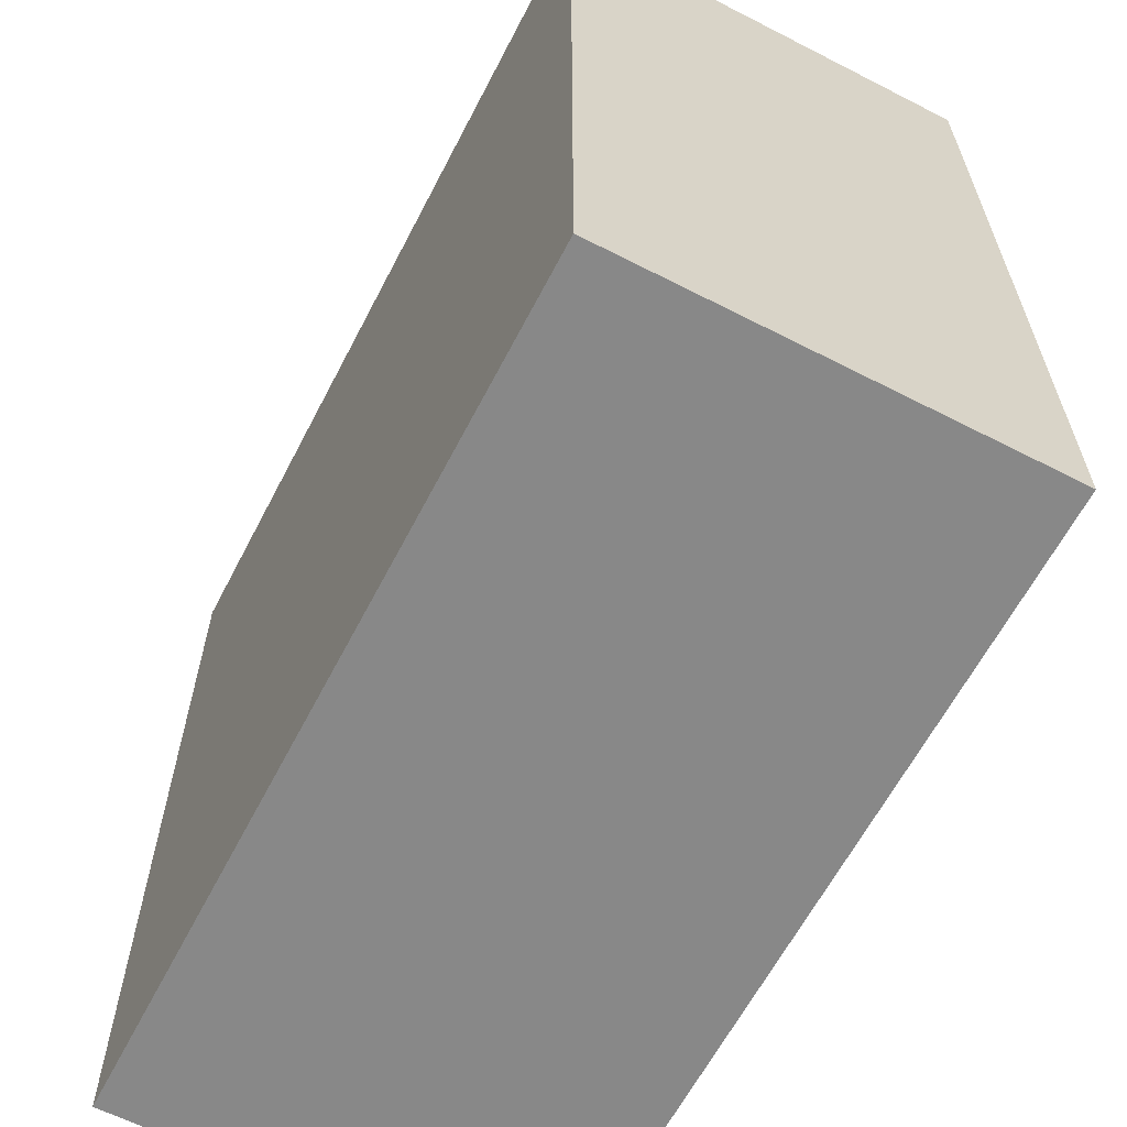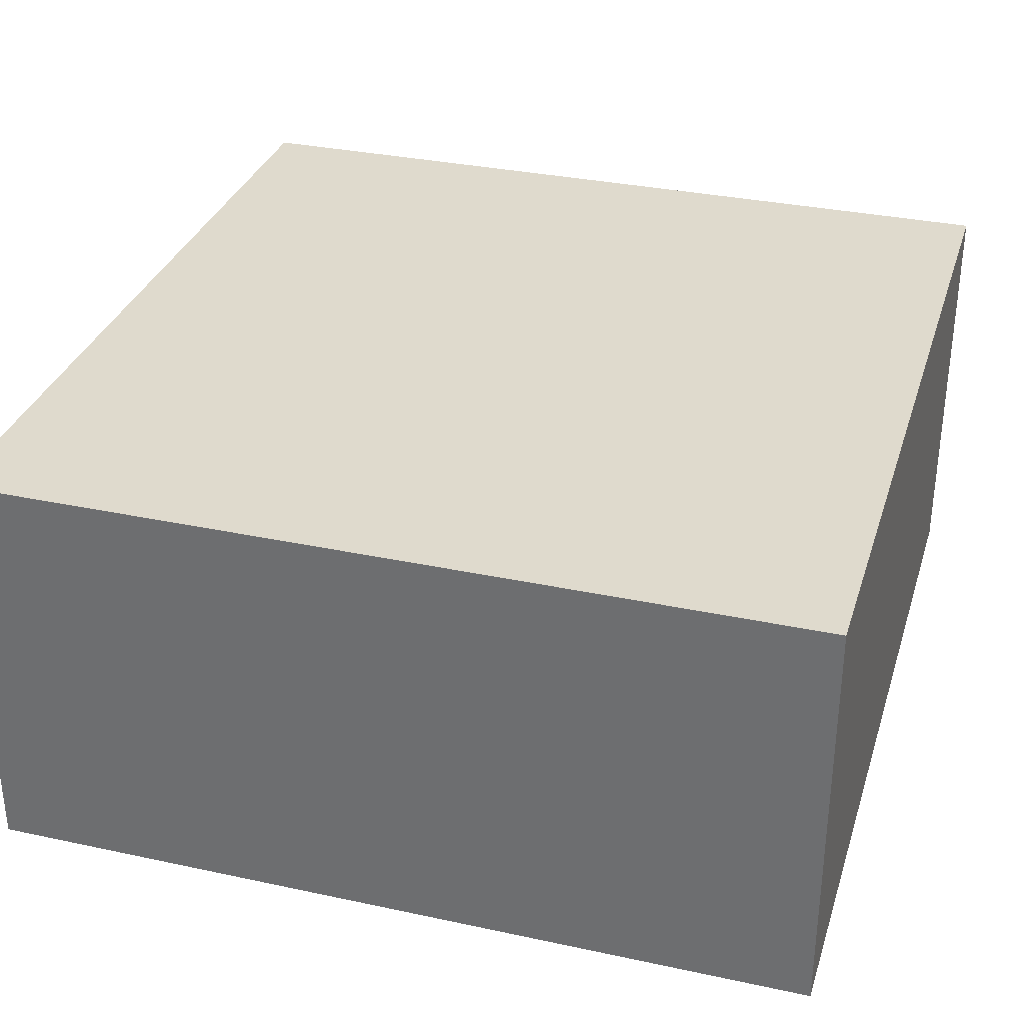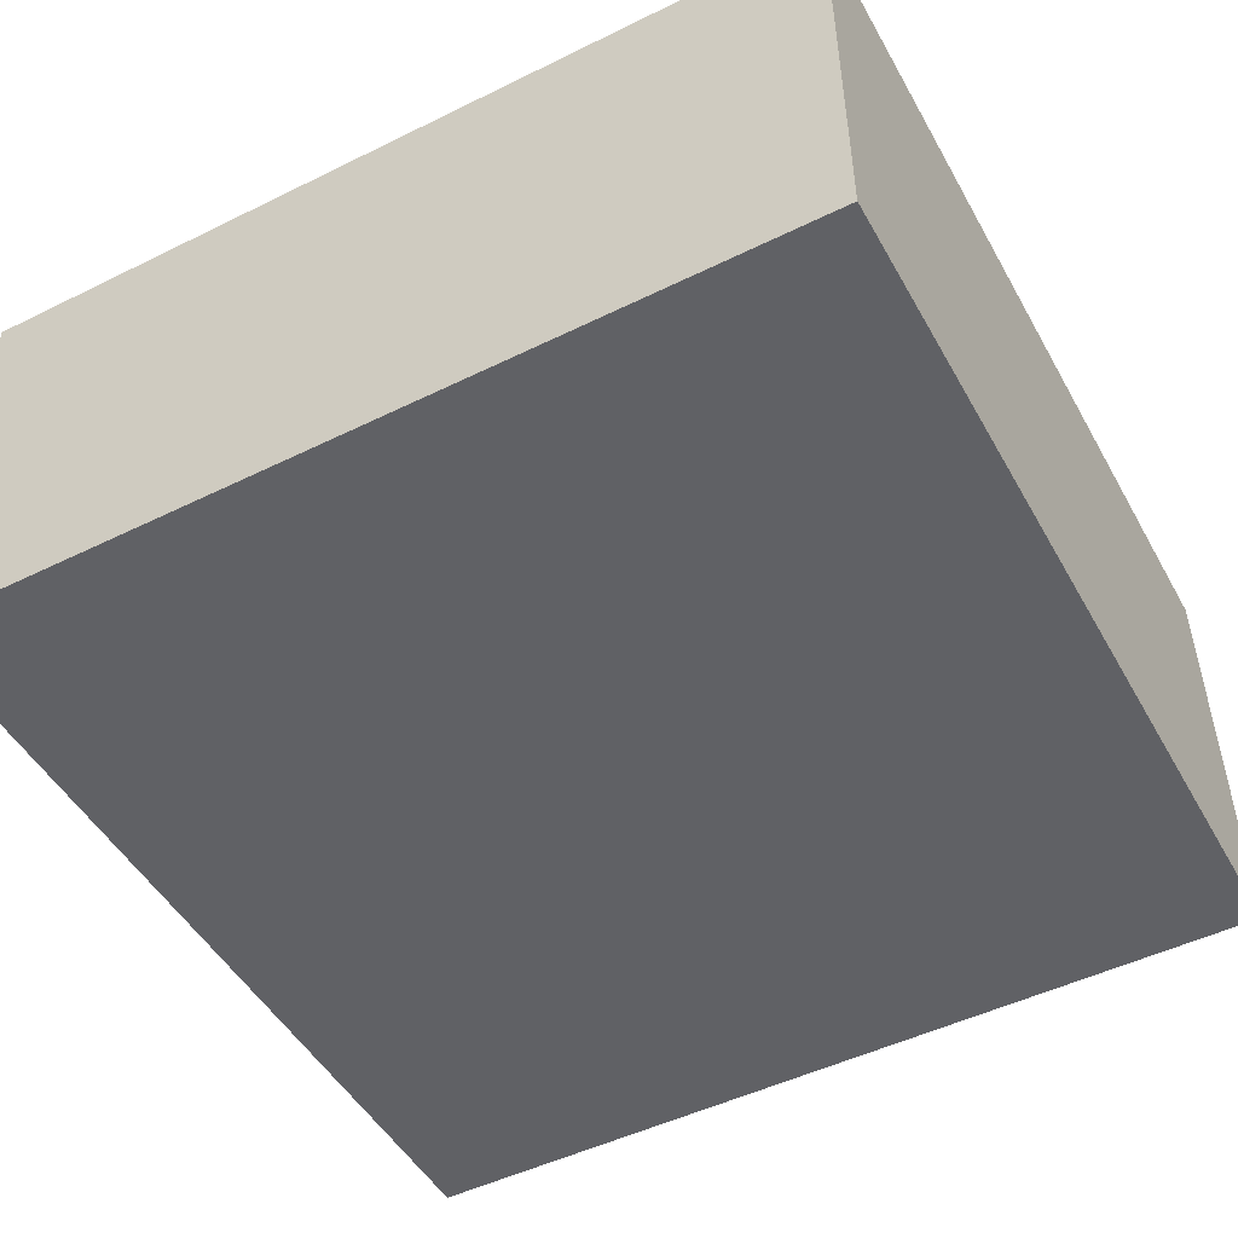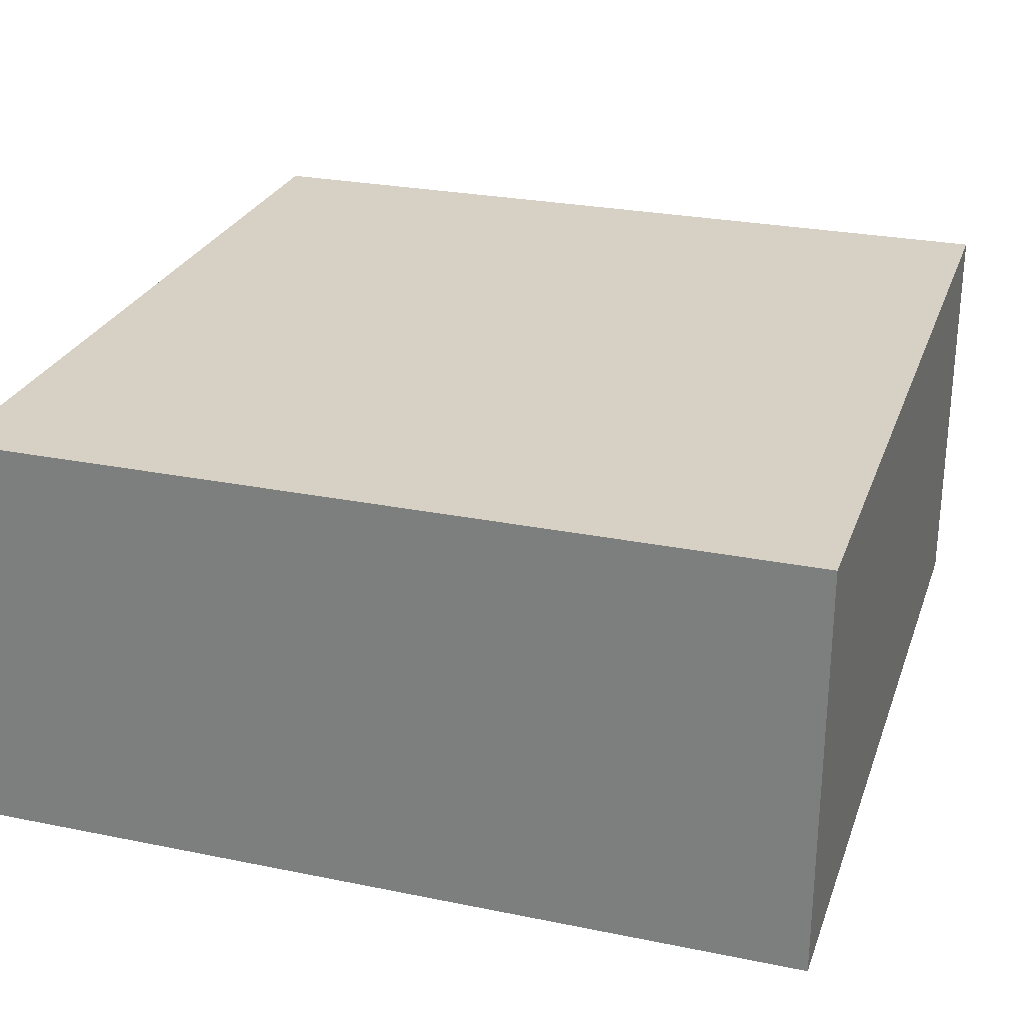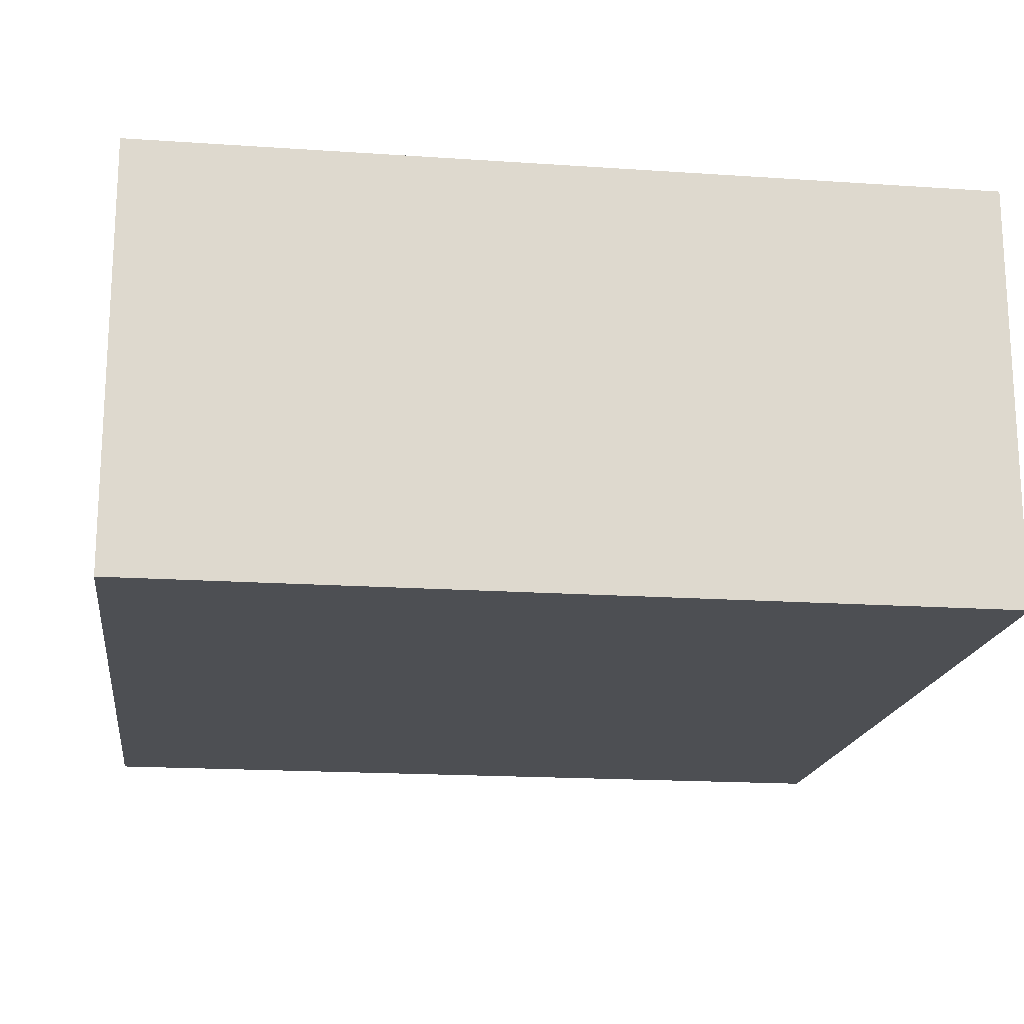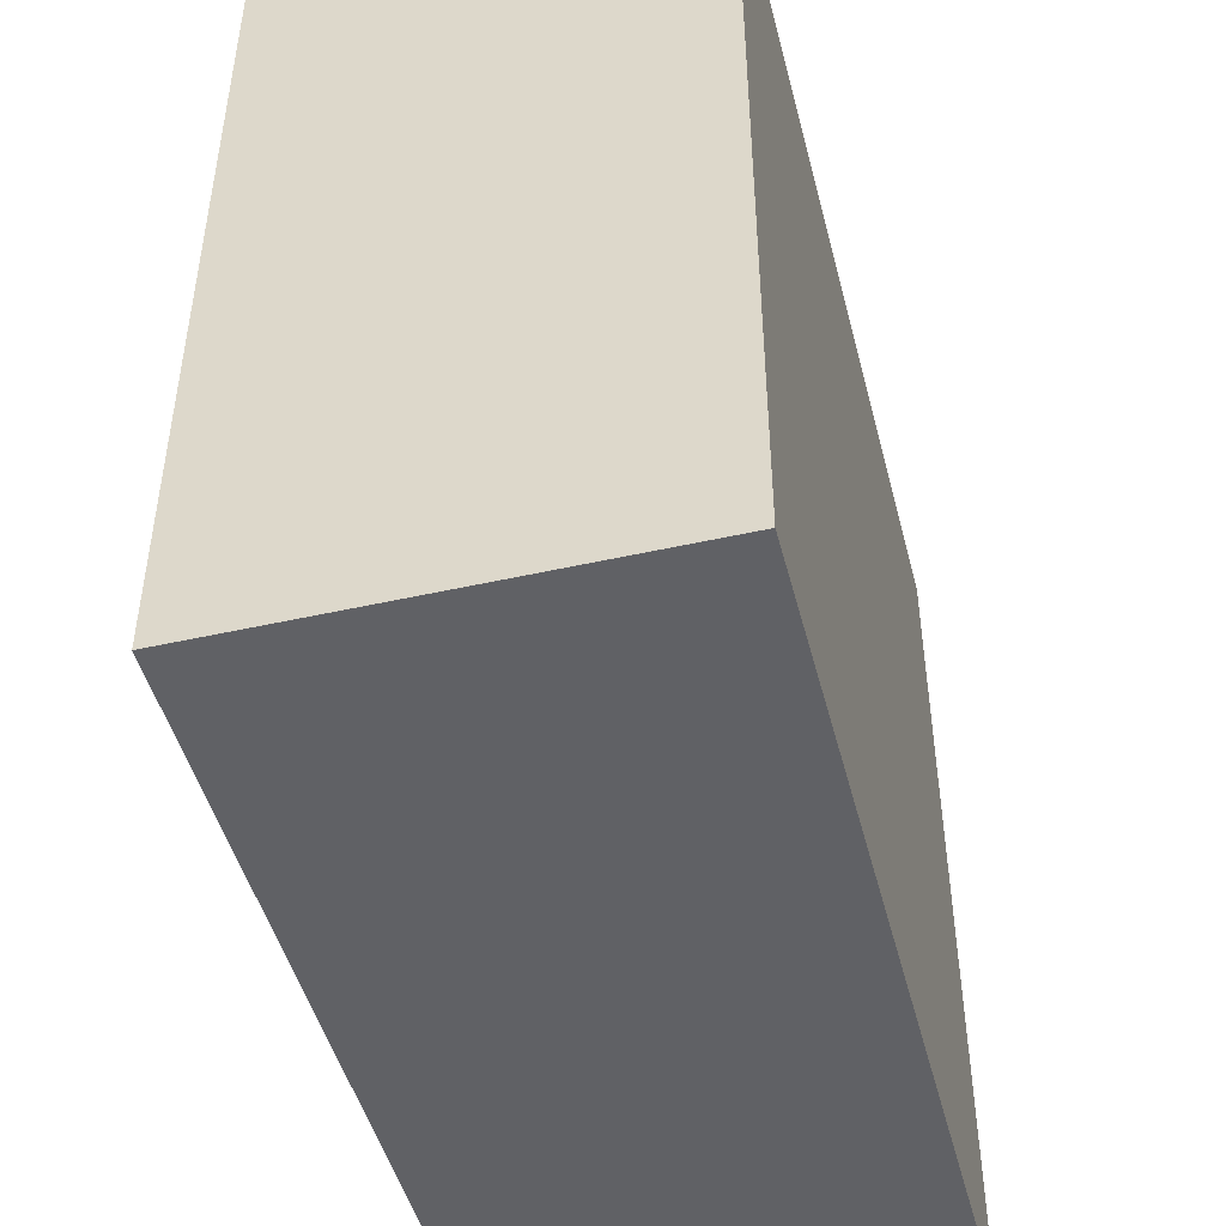
<metadata>
{"format":"obj","ext":"obj","renderer":"f3d","projection":"perspective","resolution":1024,"background":"white","views":[{"elev":-62.7,"azim":62.6,"up":"+Y"},{"elev":32.6,"azim":-73.4,"up":"+Z"},{"elev":-49.4,"azim":28.5,"up":"+Z"},{"elev":26.7,"azim":-72.4,"up":"+Z"},{"elev":-17.8,"azim":-7.6,"up":"+Z"},{"elev":-47.3,"azim":104.3,"up":"+Y"}]}
</metadata>
<code>
v  1 -1 -1.08
v  -1 -1 -0.07997
v  -1 -1 -1.08
v  1 -1 -0.07997
v  1 -0.5 -0.07997
v  -1 -0.5 -0.07997
v  1 0.5 -0.07997
v  -1 0.5 -0.07997
v  1 1 -0.07997
v  -1 1 -0.07997
v  -1 1 -1.08
v  1 1 -1.08
g SketchUp_ID2
f 1 2 3
f 2 1 4
f 5 2 4
f 2 5 6
f 7 6 5
f 6 7 8
f 9 8 7
f 8 9 10
f 11 8 10
f 8 11 6
f 6 11 2
f 2 11 3
f 11 1 3
f 1 11 12
f 1 5 4
f 5 1 7
f 7 1 9
f 9 1 12
f 10 12 11
f 12 10 9

</code>
